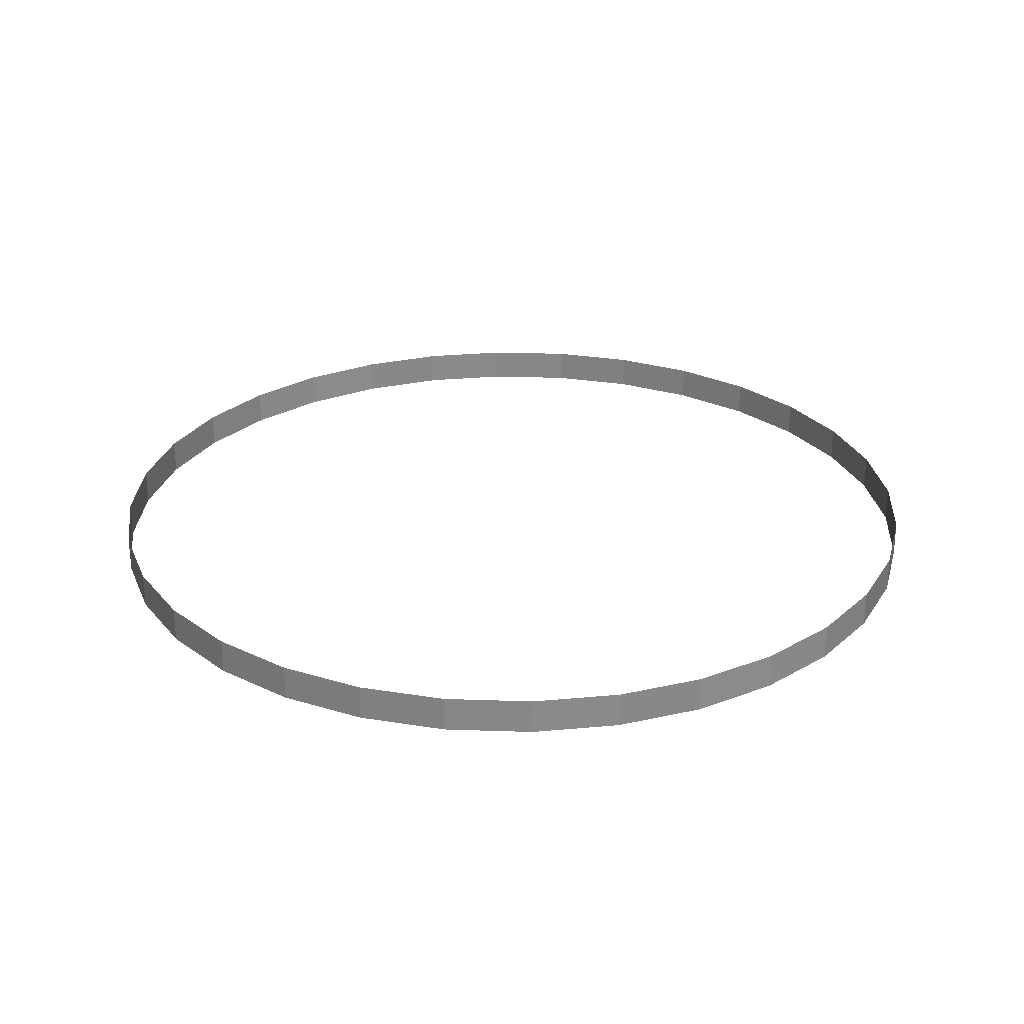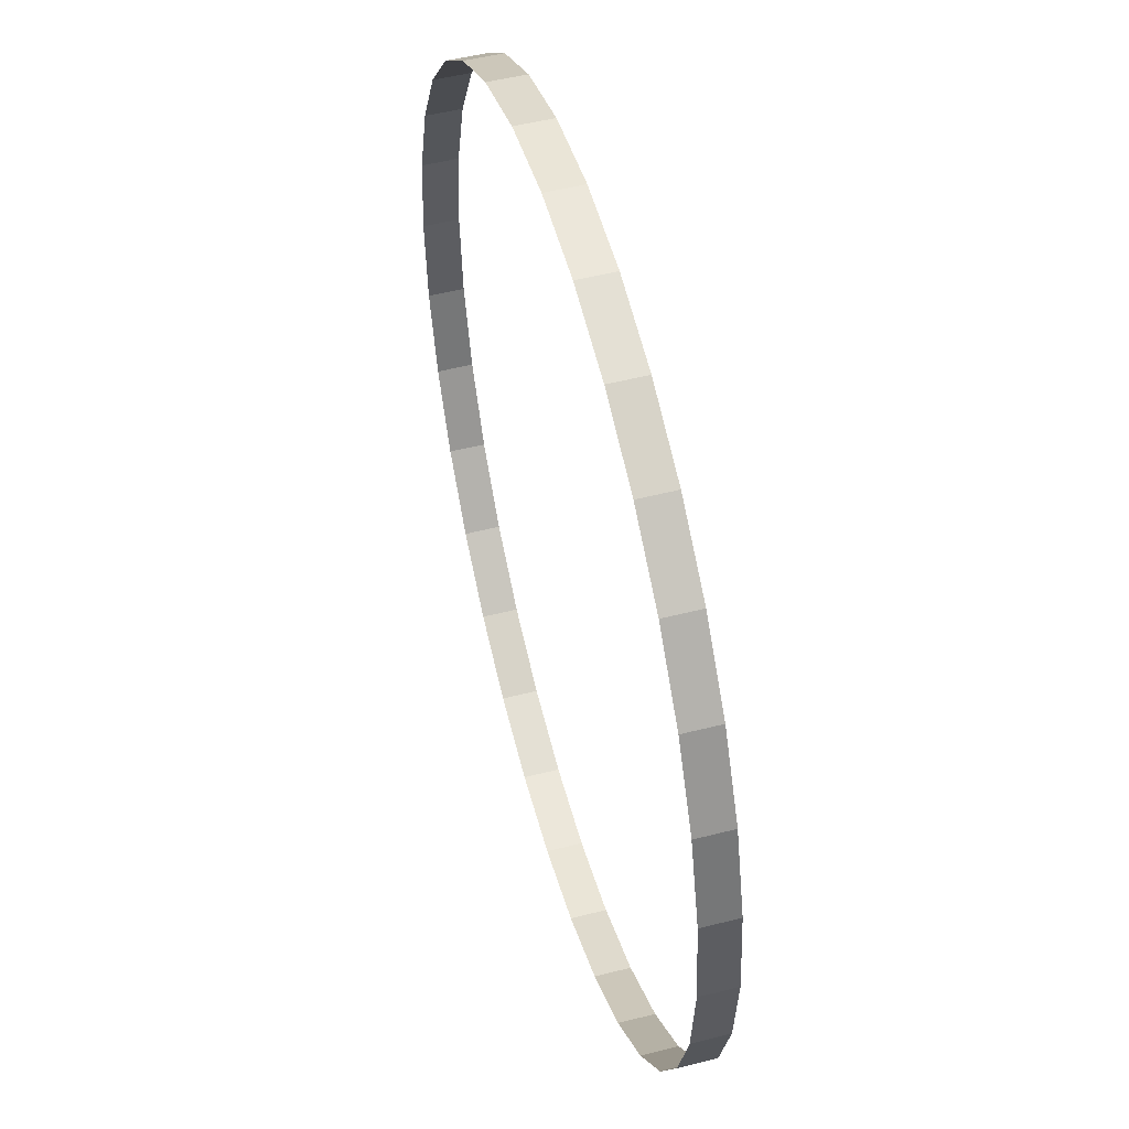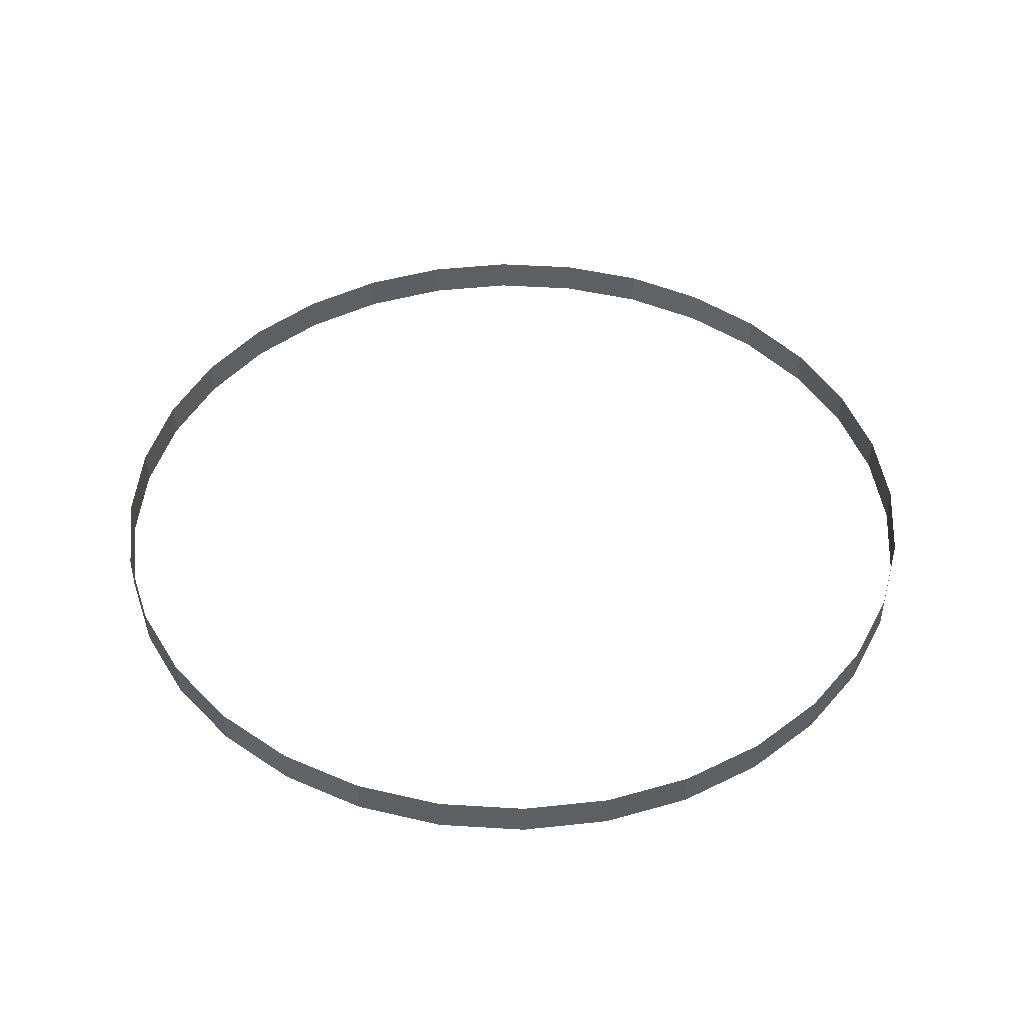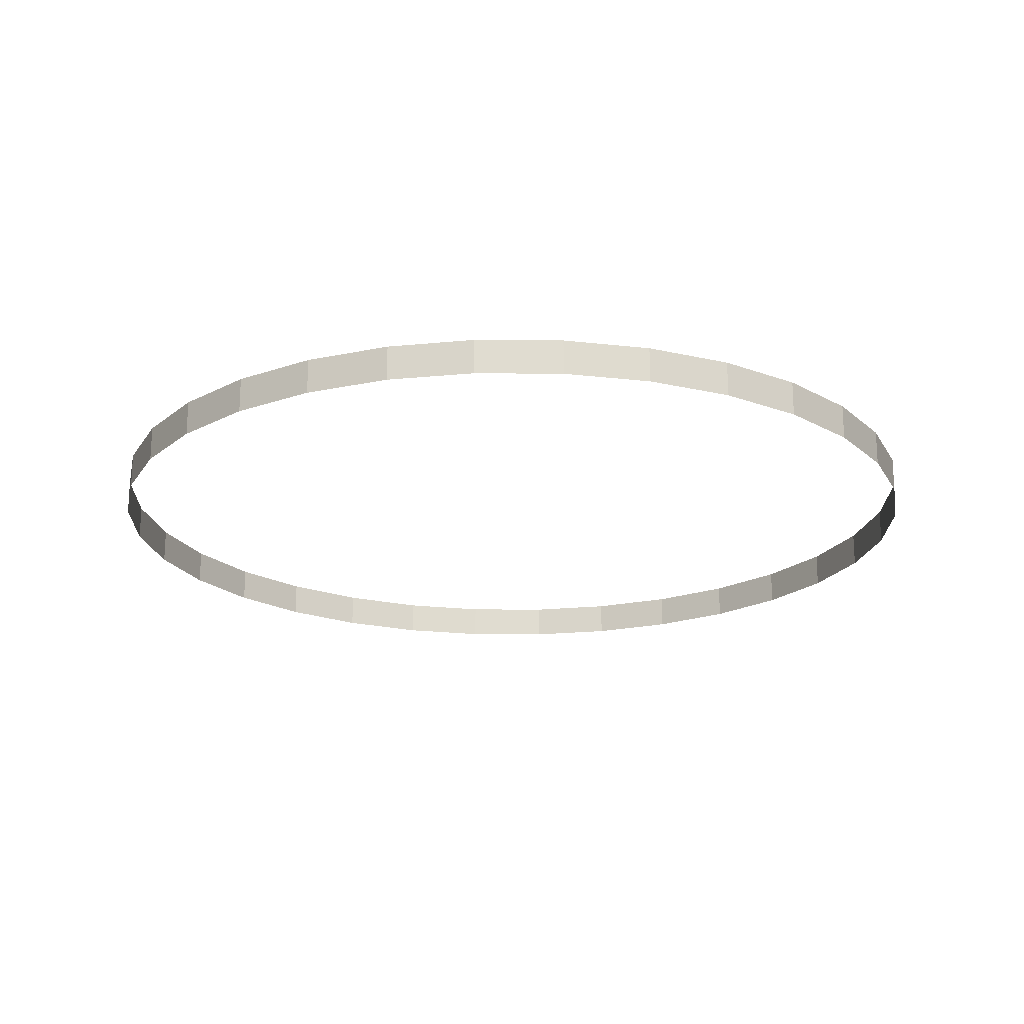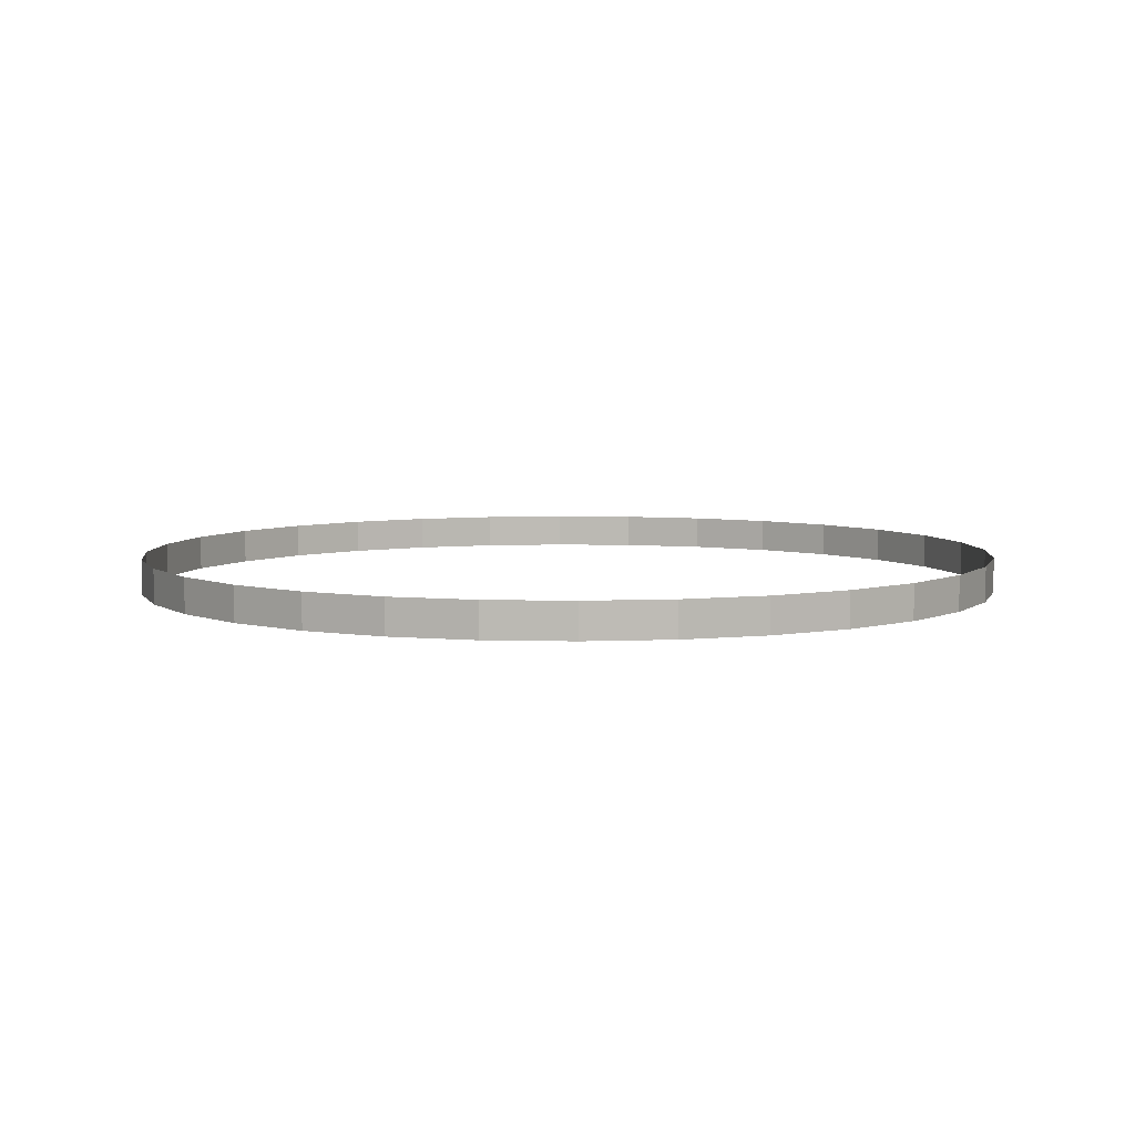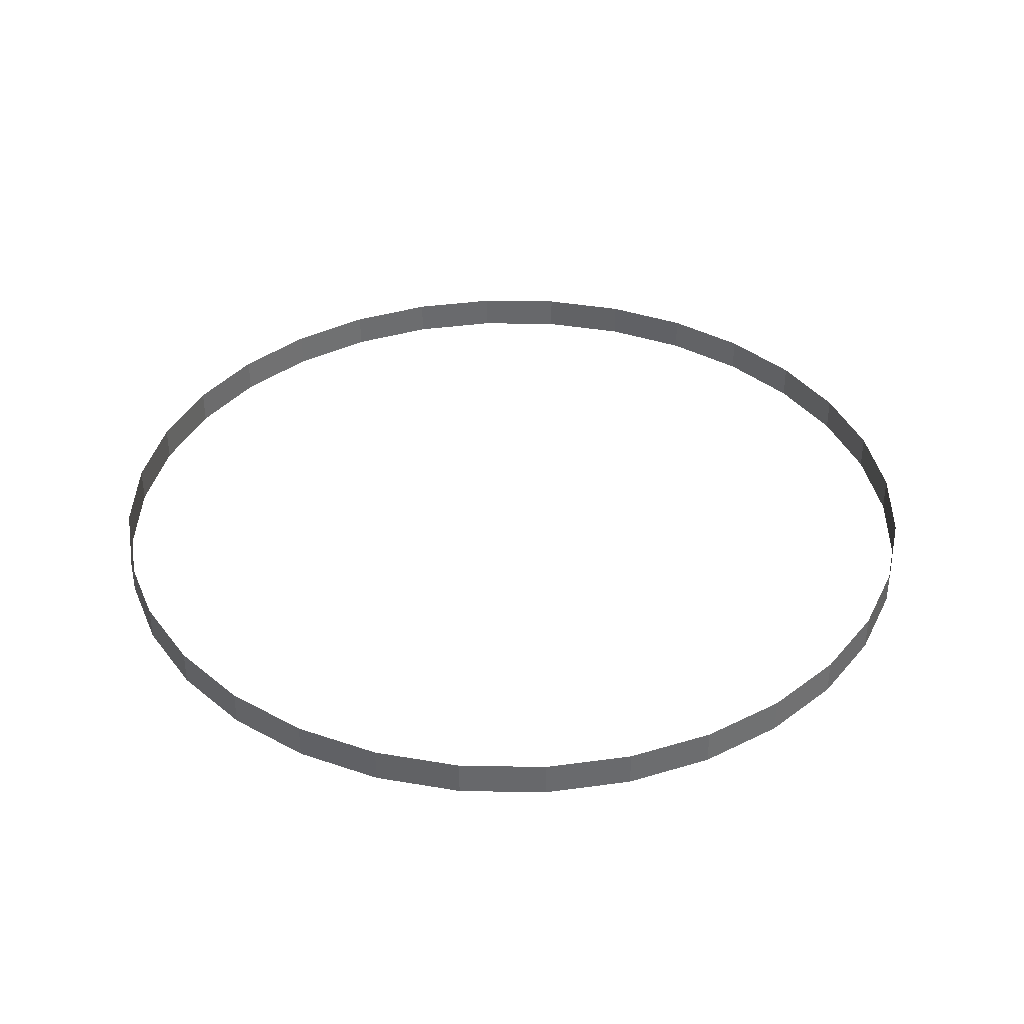
<metadata>
{"format":"obj","ext":"obj","renderer":"f3d","projection":"perspective","resolution":1024,"background":"white","views":[{"elev":27.0,"azim":-160.1,"up":"+Z"},{"elev":50.7,"azim":-105.6,"up":"+Y"},{"elev":45.1,"azim":-57.8,"up":"+Z"},{"elev":-20.0,"azim":128.5,"up":"+Z"},{"elev":6.0,"azim":133.7,"up":"+Z"},{"elev":37.4,"azim":-71.9,"up":"+Z"}]}
</metadata>
<code>
v 0 1 -1.91
v 0 1 -1.83
v 0.1951 0.9808 -1.91
v 0.1951 0.9808 -1.83
v 0.3827 0.9239 -1.91
v 0.3827 0.9239 -1.83
v 0.5556 0.8315 -1.91
v 0.5556 0.8315 -1.83
v 0.7071 0.7071 -1.91
v 0.7071 0.7071 -1.83
v 0.8315 0.5556 -1.91
v 0.8315 0.5556 -1.83
v 0.9239 0.3827 -1.91
v 0.9239 0.3827 -1.83
v 0.9808 0.1951 -1.91
v 0.9808 0.1951 -1.83
v 1 0 -1.91
v 1 0 -1.83
v 0.9808 -0.1951 -1.91
v 0.9808 -0.1951 -1.83
v 0.9239 -0.3827 -1.91
v 0.9239 -0.3827 -1.83
v 0.8315 -0.5556 -1.91
v 0.8315 -0.5556 -1.83
v 0.7071 -0.7071 -1.91
v 0.7071 -0.7071 -1.83
v 0.5556 -0.8315 -1.91
v 0.5556 -0.8315 -1.83
v 0.3827 -0.9239 -1.91
v 0.3827 -0.9239 -1.83
v 0.1951 -0.9808 -1.91
v 0.1951 -0.9808 -1.83
v -0 -1 -1.91
v -0 -1 -1.83
v -0.1951 -0.9808 -1.91
v -0.1951 -0.9808 -1.83
v -0.3827 -0.9239 -1.91
v -0.3827 -0.9239 -1.83
v -0.5556 -0.8315 -1.91
v -0.5556 -0.8315 -1.83
v -0.7071 -0.7071 -1.91
v -0.7071 -0.7071 -1.83
v -0.8315 -0.5556 -1.91
v -0.8315 -0.5556 -1.83
v -0.9239 -0.3827 -1.91
v -0.9239 -0.3827 -1.83
v -0.9808 -0.1951 -1.91
v -0.9808 -0.1951 -1.83
v -1 1e-06 -1.91
v -1 1e-06 -1.83
v -0.9808 0.1951 -1.91
v -0.9808 0.1951 -1.83
v -0.9239 0.3827 -1.91
v -0.9239 0.3827 -1.83
v -0.8315 0.5556 -1.91
v -0.8315 0.5556 -1.83
v -0.7071 0.7071 -1.91
v -0.7071 0.7071 -1.83
v -0.5556 0.8315 -1.91
v -0.5556 0.8315 -1.83
v -0.3827 0.9239 -1.91
v -0.3827 0.9239 -1.83
v -0.1951 0.9808 -1.91
v -0.1951 0.9808 -1.83
f 2 3 1
f 4 5 3
f 6 7 5
f 8 9 7
f 10 11 9
f 12 13 11
f 14 15 13
f 16 17 15
f 18 19 17
f 20 21 19
f 22 23 21
f 24 25 23
f 26 27 25
f 28 29 27
f 30 31 29
f 32 33 31
f 34 35 33
f 36 37 35
f 38 39 37
f 40 41 39
f 42 43 41
f 44 45 43
f 46 47 45
f 48 49 47
f 50 51 49
f 52 53 51
f 54 55 53
f 56 57 55
f 58 59 57
f 60 61 59
f 62 63 61
f 64 1 63
f 2 4 3
f 4 6 5
f 6 8 7
f 8 10 9
f 10 12 11
f 12 14 13
f 14 16 15
f 16 18 17
f 18 20 19
f 20 22 21
f 22 24 23
f 24 26 25
f 26 28 27
f 28 30 29
f 30 32 31
f 32 34 33
f 34 36 35
f 36 38 37
f 38 40 39
f 40 42 41
f 42 44 43
f 44 46 45
f 46 48 47
f 48 50 49
f 50 52 51
f 52 54 53
f 54 56 55
f 56 58 57
f 58 60 59
f 60 62 61
f 62 64 63
f 64 2 1

</code>
